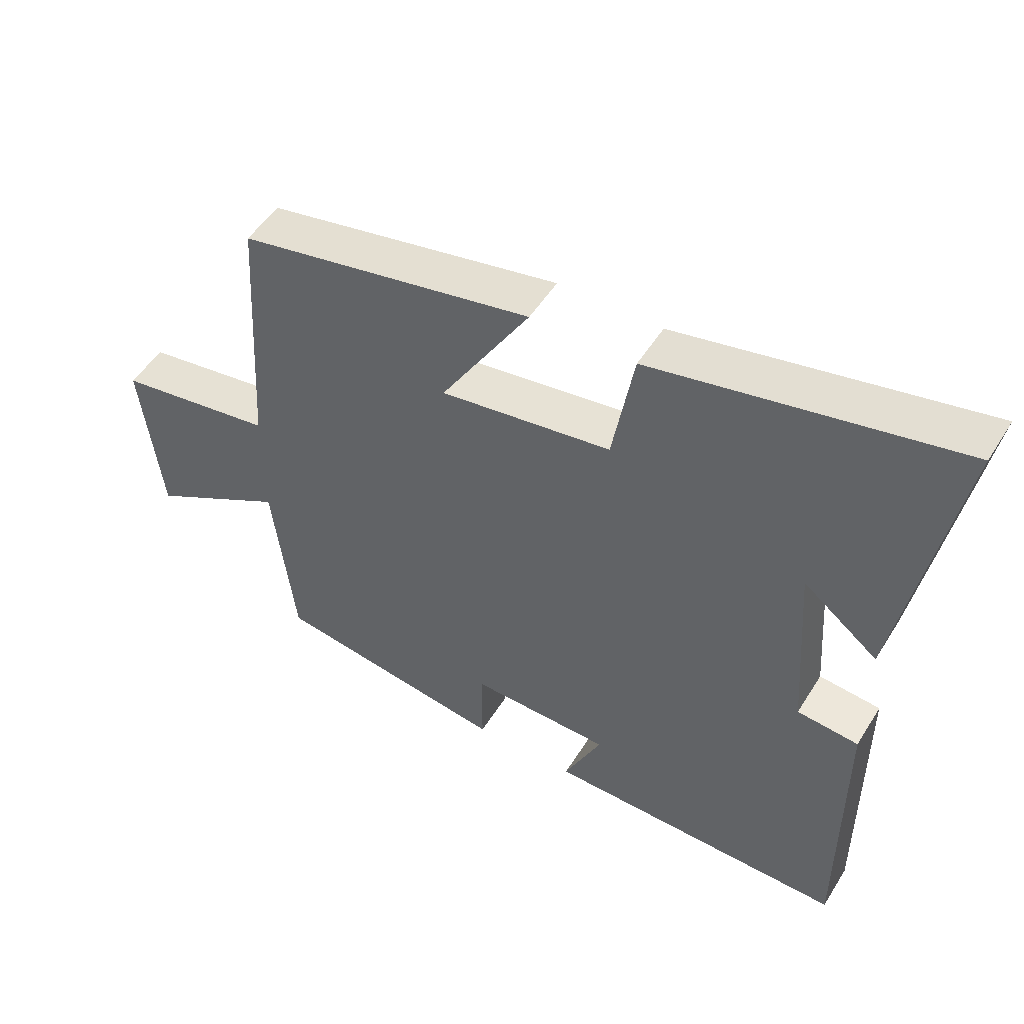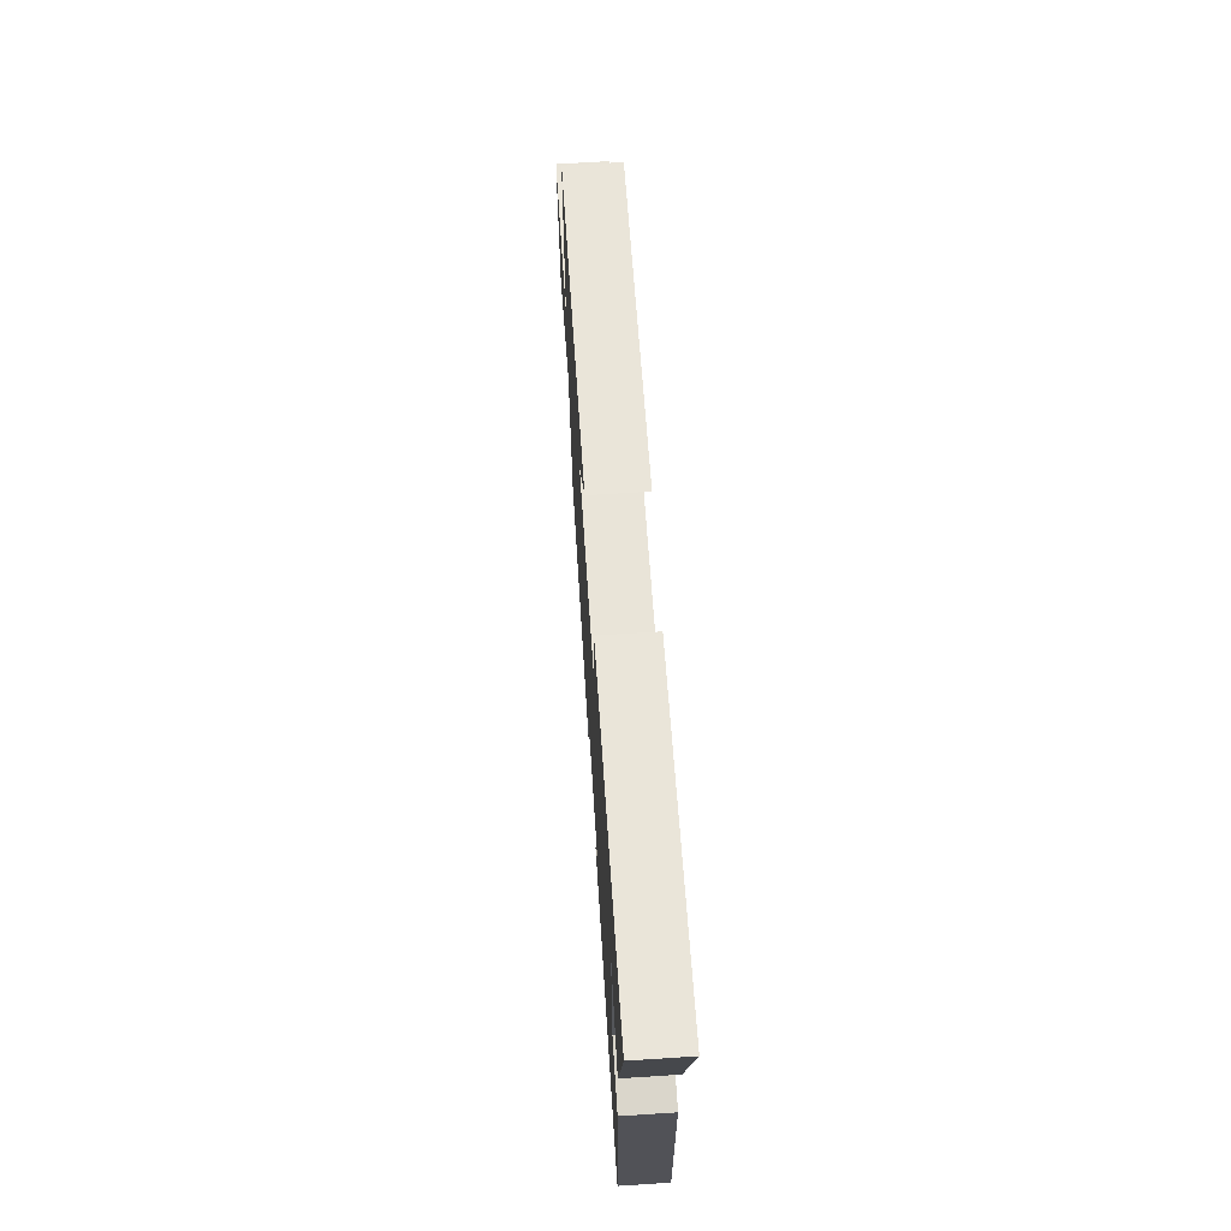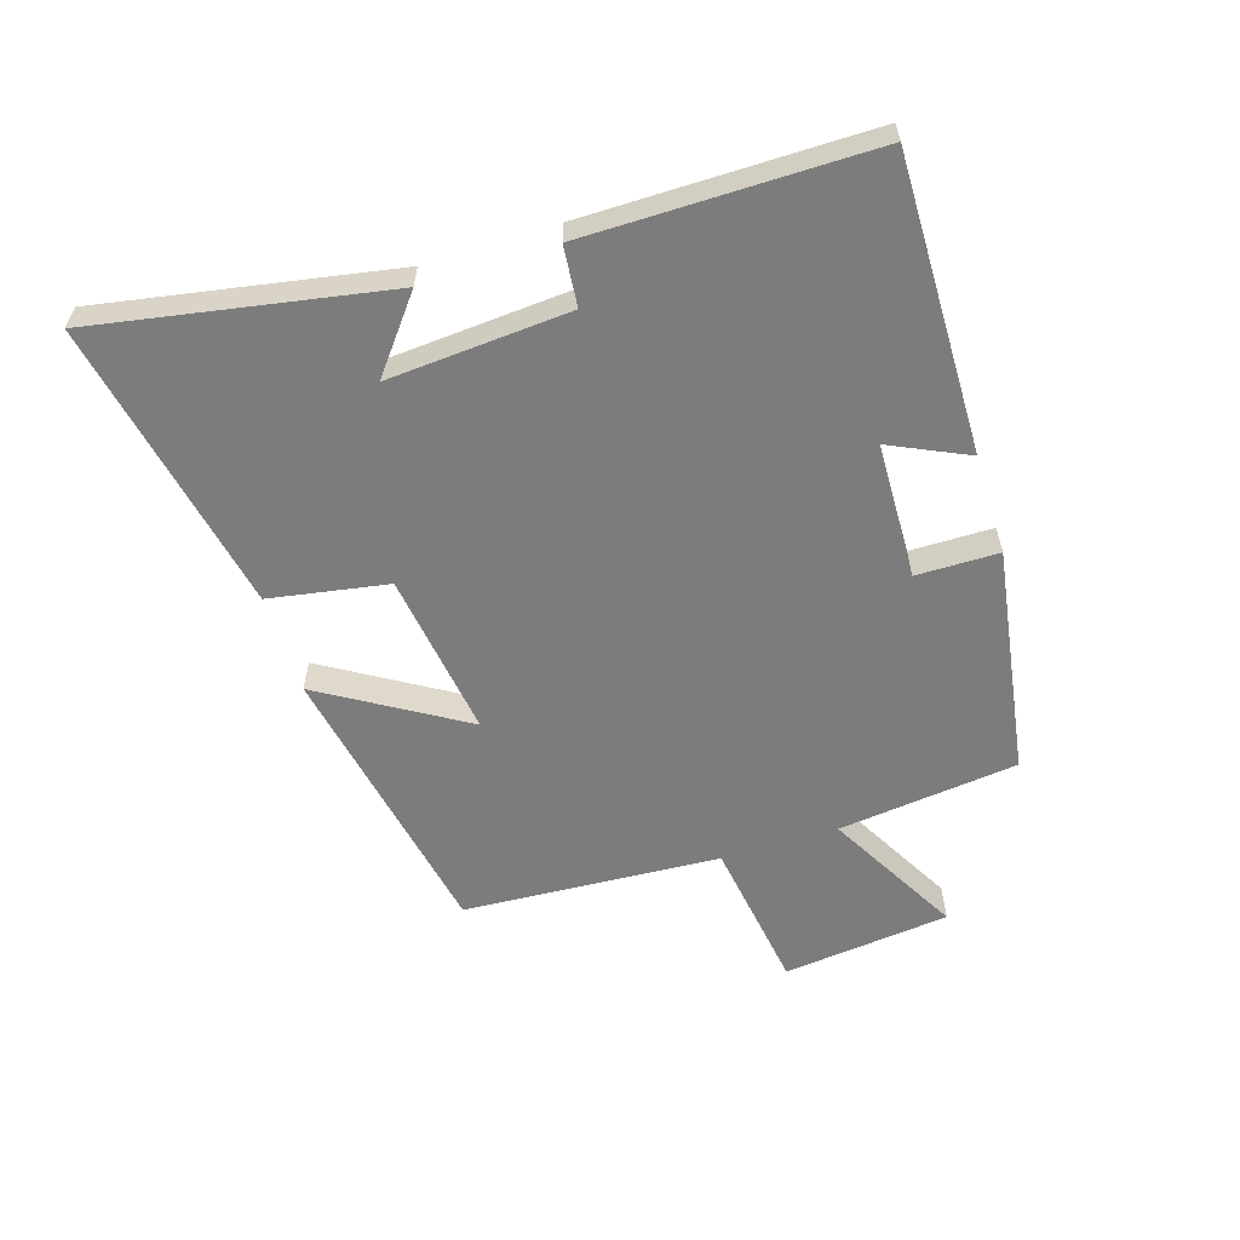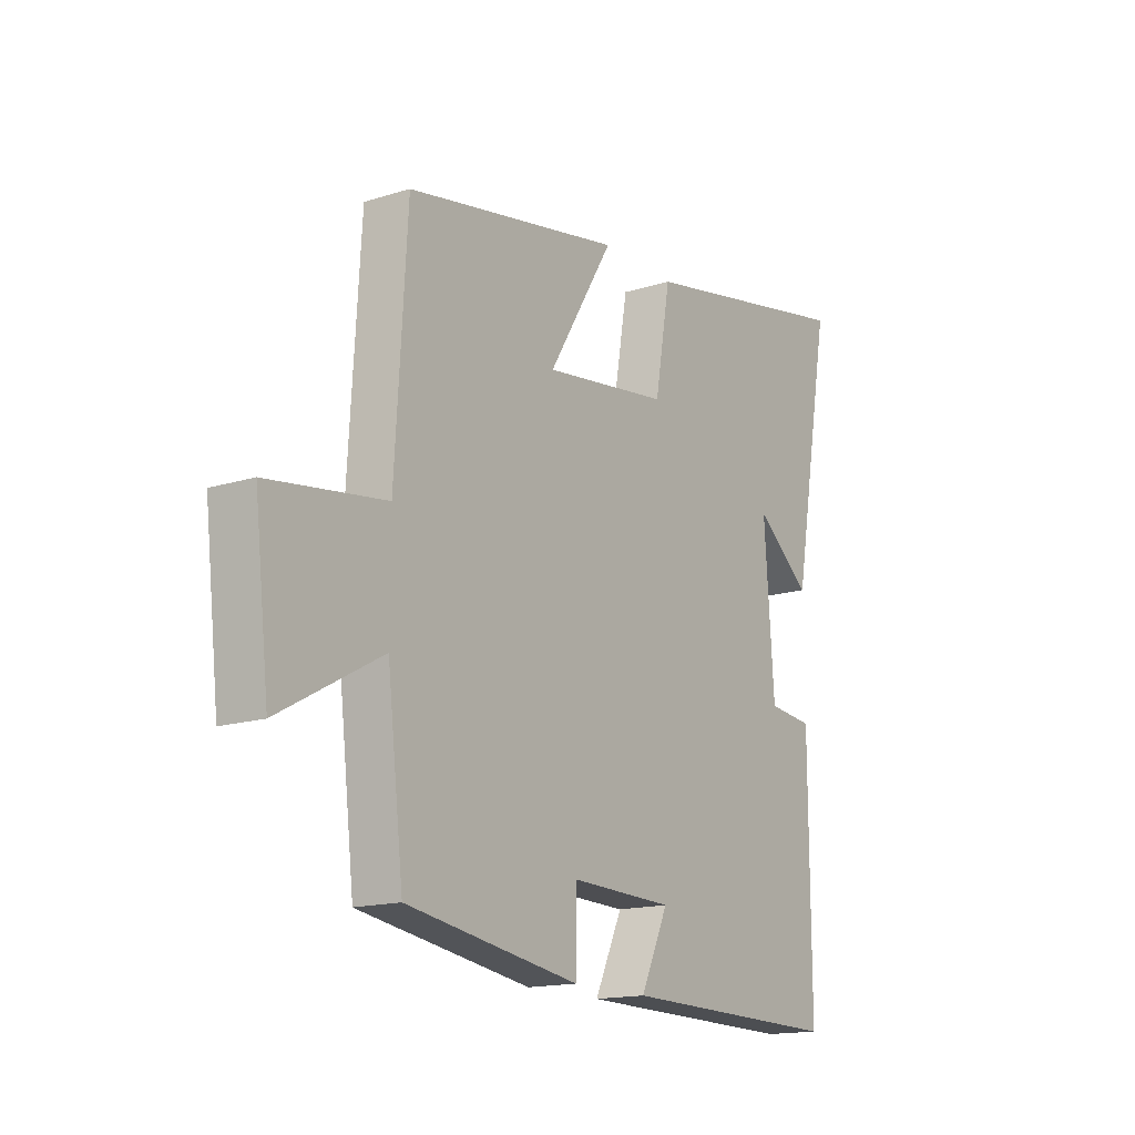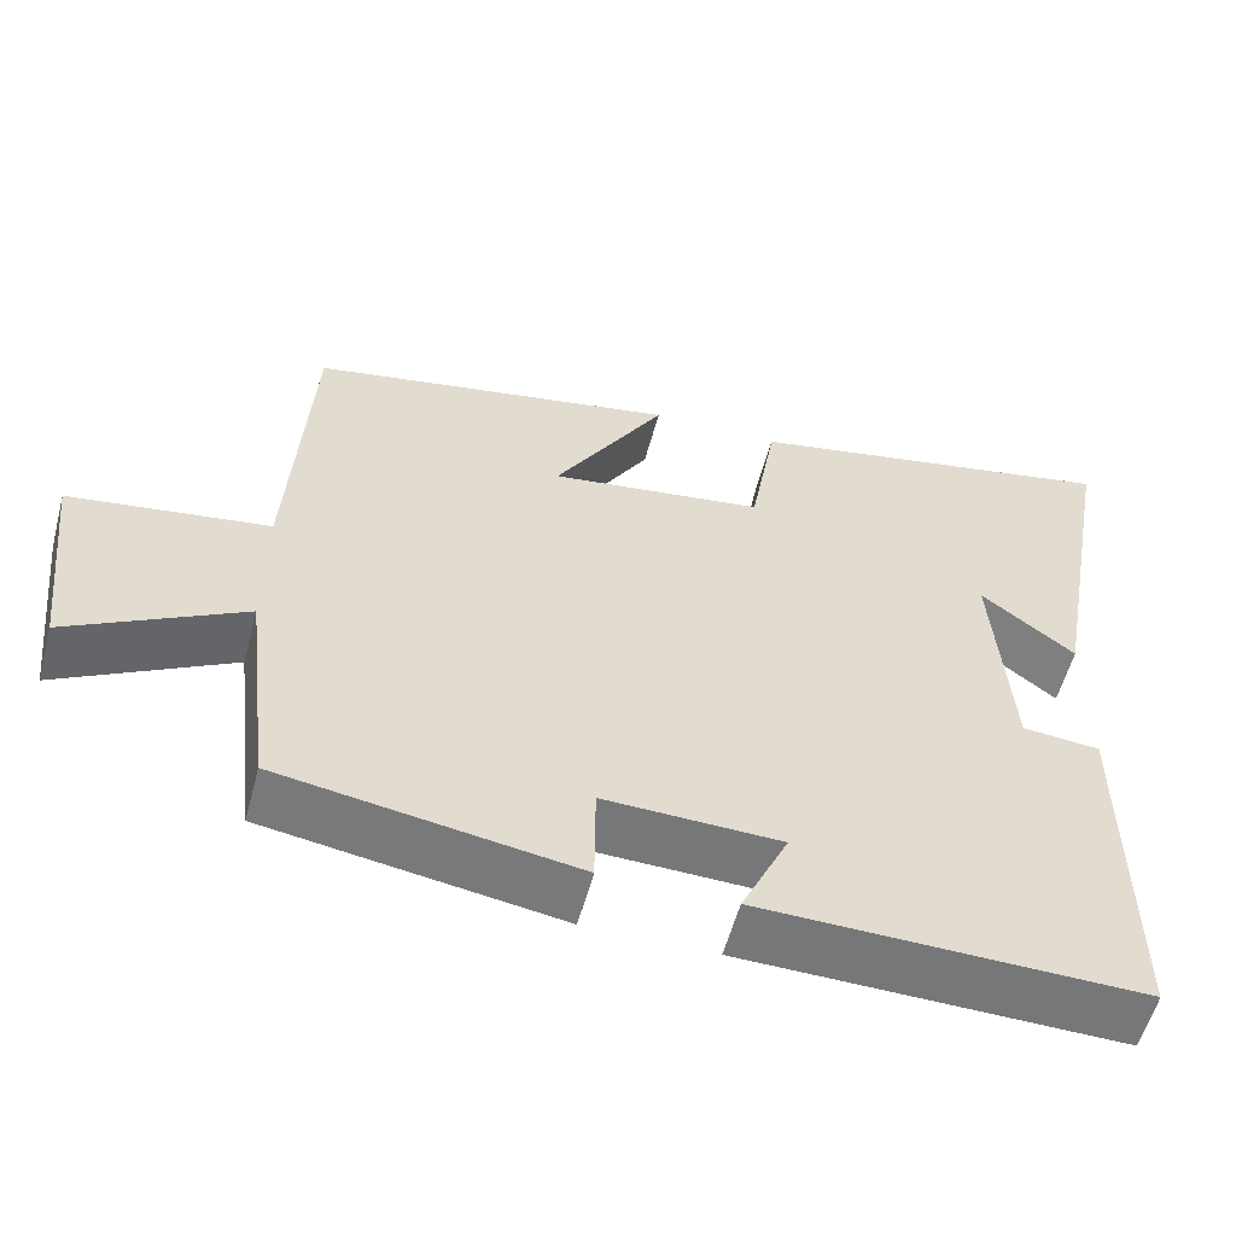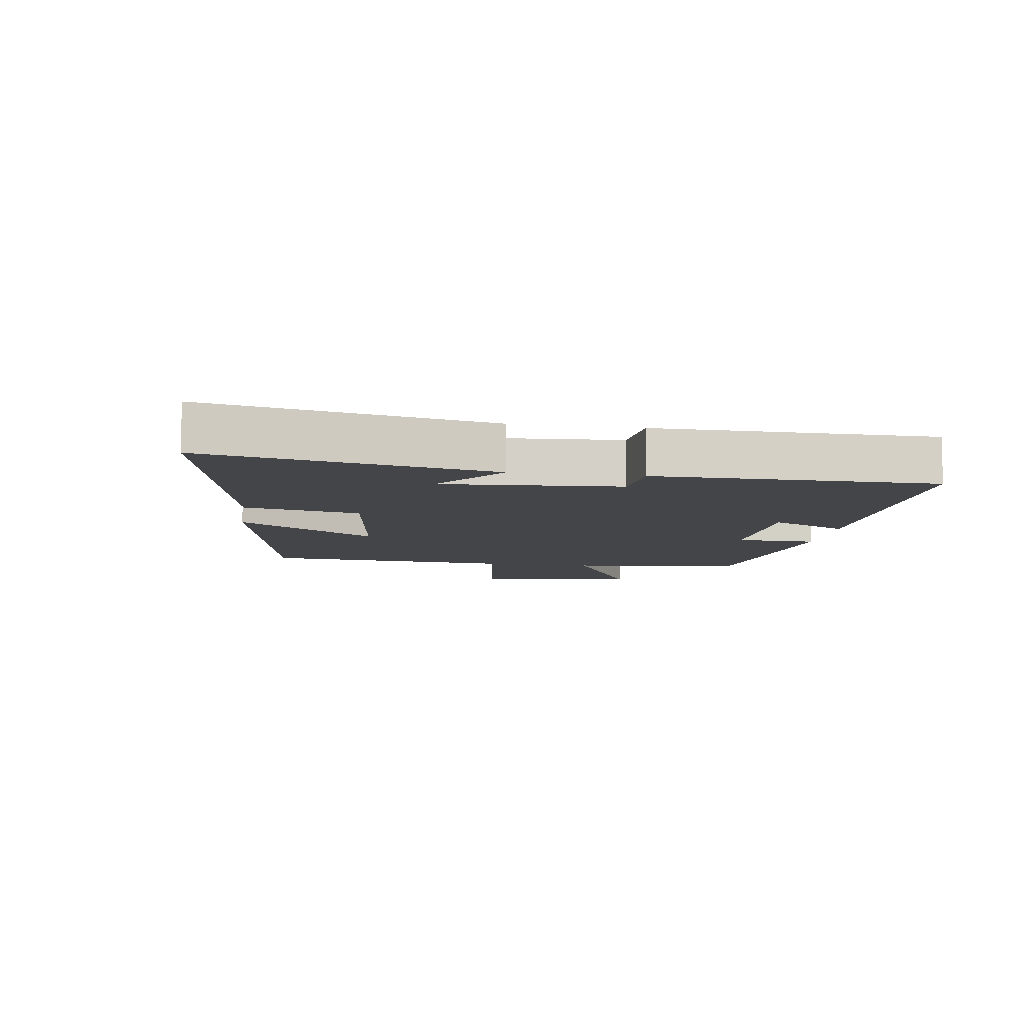
<metadata>
{"format":"obj","ext":"obj","renderer":"f3d","projection":"perspective","resolution":1024,"background":"white","views":[{"elev":50.9,"azim":31.0,"up":"+Z"},{"elev":68.3,"azim":86.3,"up":"+Z"},{"elev":-58.8,"azim":107.5,"up":"+Y"},{"elev":-15.8,"azim":-56.6,"up":"+Z"},{"elev":-56.9,"azim":-15.0,"up":"+Z"},{"elev":-8.9,"azim":81.3,"up":"+Y"}]}
</metadata>
<code>
v -0.467 0.07 -0.444
v -0.5 0.07 -0.164
v -0.709 0.07 -0.279
v -0.739 0.07 -0.019
v -0.5 0.07 0.016
v -0.476 0.07 0.416
v -0.032 0.07 0.5
v -0.166 0.07 0.28
v 0.092 0.07 0.316
v 0.124 0.07 0.5
v 0.582 0.07 0.591
v 0.5 0.07 0.138
v 0.387 0.07 0.227
v 0.407 0.07 -0.055
v 0.5 0.07 -0.064
v 0.501 0.07 -0.508
v 0.043 0.07 -0.5
v 0.1 0.07 -0.378
v -0.112 0.07 -0.372
v -0.113 0.07 -0.5
v -0.467 0 -0.444
v -0.5 0 -0.164
v -0.709 0 -0.279
v -0.739 0 -0.019
v -0.5 0 0.016
v -0.476 0 0.416
v -0.032 0 0.5
v -0.166 0 0.28
v 0.092 0 0.316
v 0.124 0 0.5
v 0.582 0 0.591
v 0.5 0 0.138
v 0.387 0 0.227
v 0.407 0 -0.055
v 0.5 0 -0.064
v 0.501 0 -0.508
v 0.043 0 -0.5
v 0.1 0 -0.378
v -0.112 0 -0.372
v -0.113 0 -0.5
f 19 20 1 2
f 18 19 2
f 16 17 18
f 15 16 18
f 14 15 18
f 13 14 18 2
f 10 11 12 13
f 9 10 13
f 8 9 13 2
f 7 8 2
f 6 7 2
f 5 6 2
f 2 3 4 5
f 22 21 40 39
f 22 39 38
f 38 37 36
f 38 36 35
f 38 35 34
f 22 38 34 33
f 33 32 31 30
f 33 30 29
f 22 33 29 28
f 22 28 27
f 22 27 26
f 22 26 25
f 25 24 23 22
f 1 21 22 2
f 2 22 23 3
f 3 23 24 4
f 4 24 25 5
f 5 25 26 6
f 6 26 27 7
f 7 27 28 8
f 8 28 29 9
f 9 29 30 10
f 10 30 31 11
f 11 31 32 12
f 12 32 33 13
f 13 33 34 14
f 14 34 35 15
f 15 35 36 16
f 16 36 37 17
f 17 37 38 18
f 18 38 39 19
f 19 39 40 20
f 20 40 21 1

</code>
